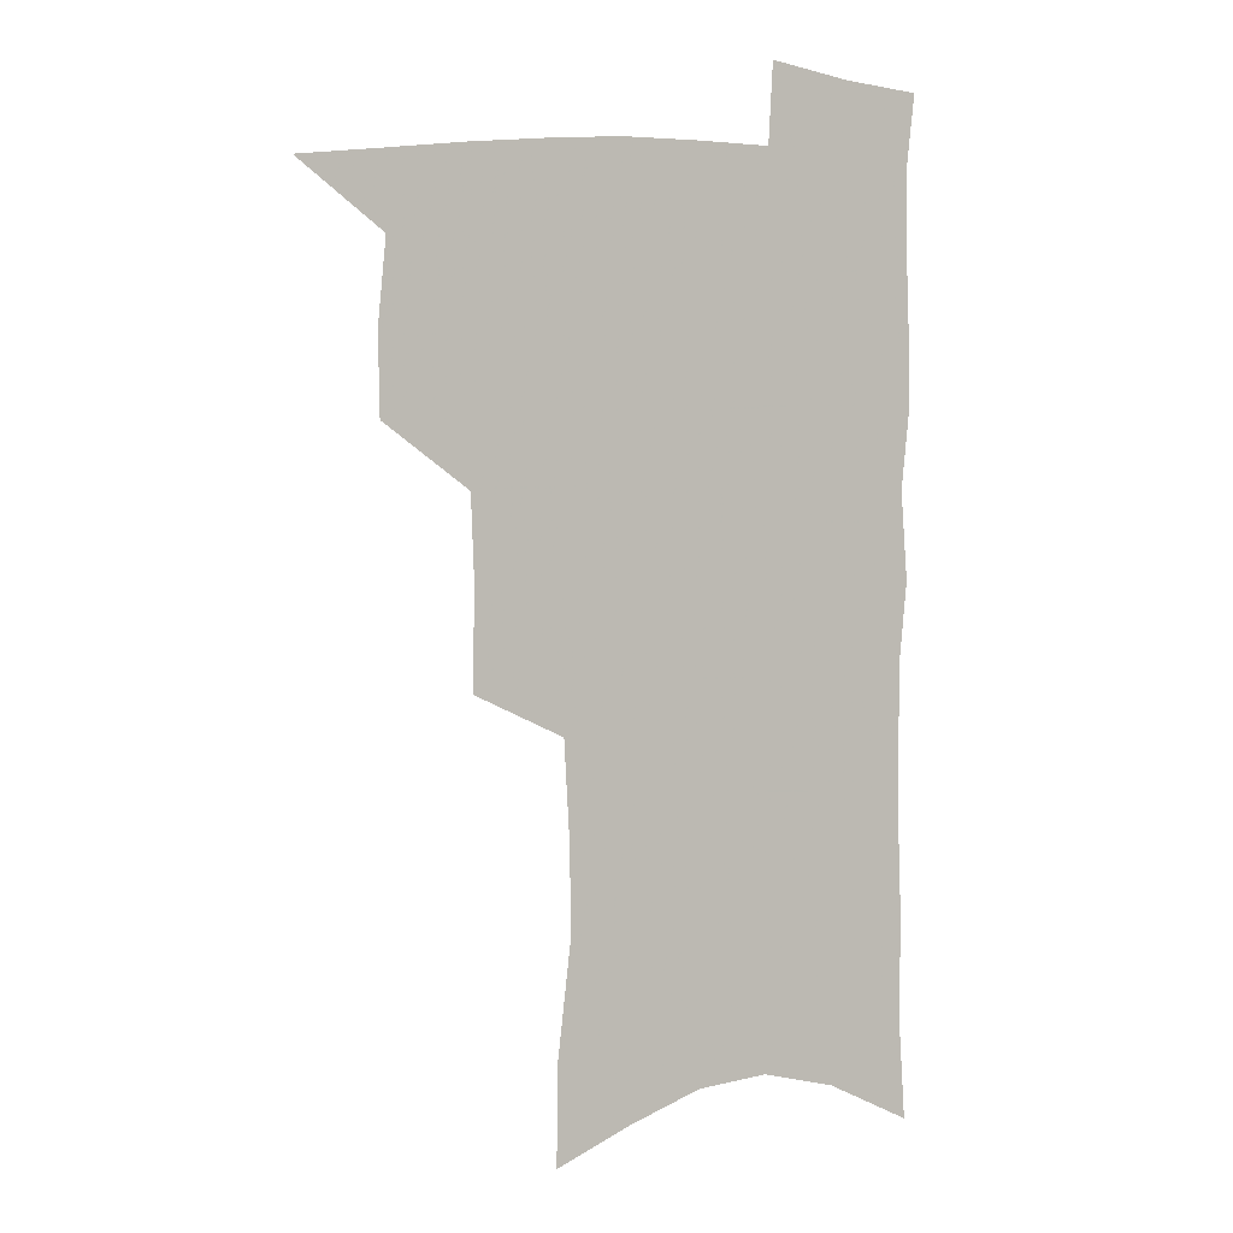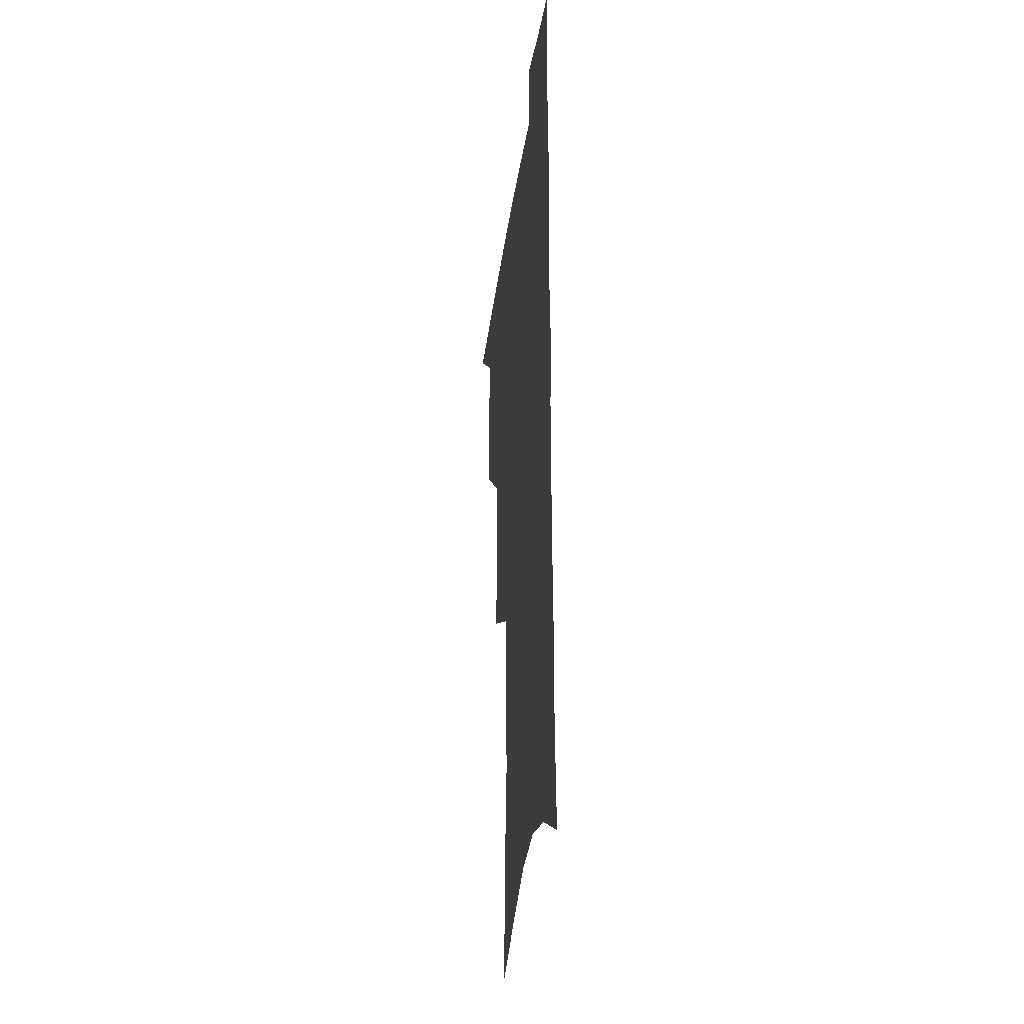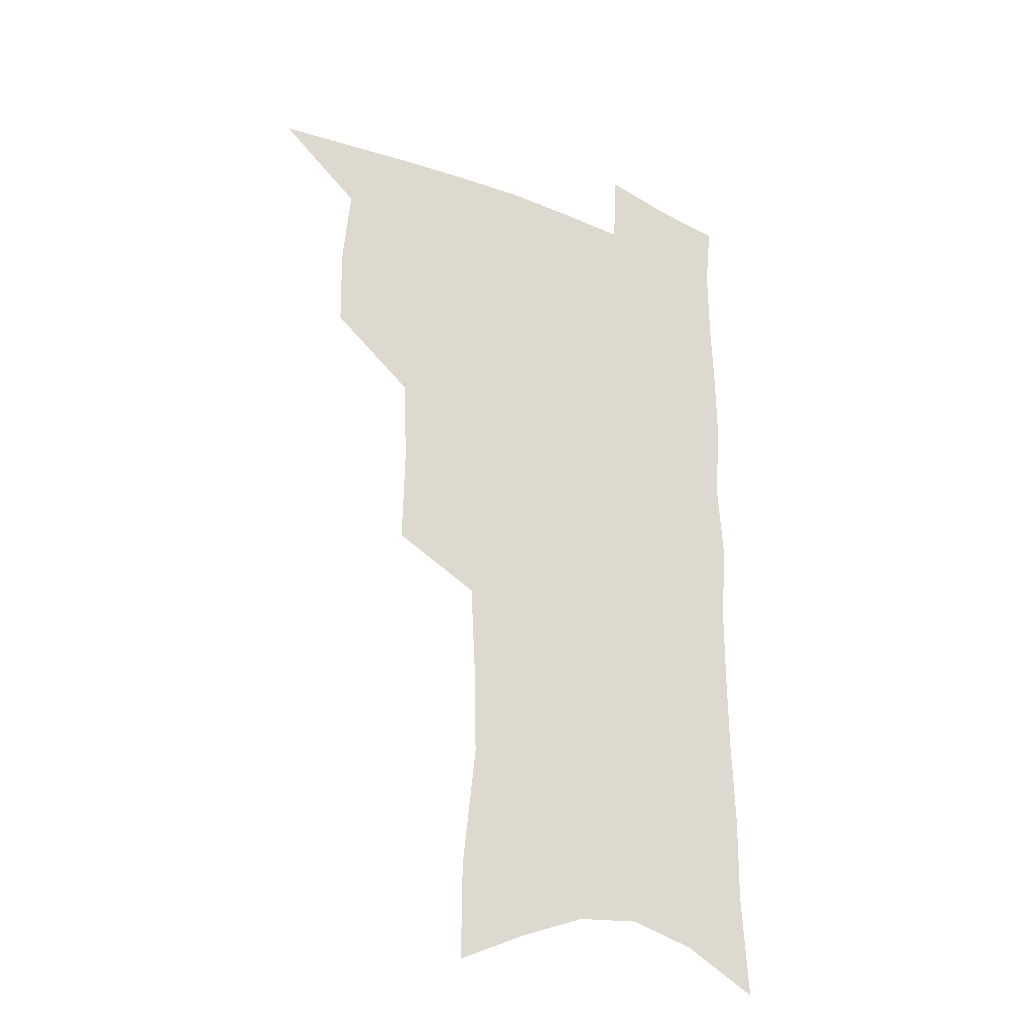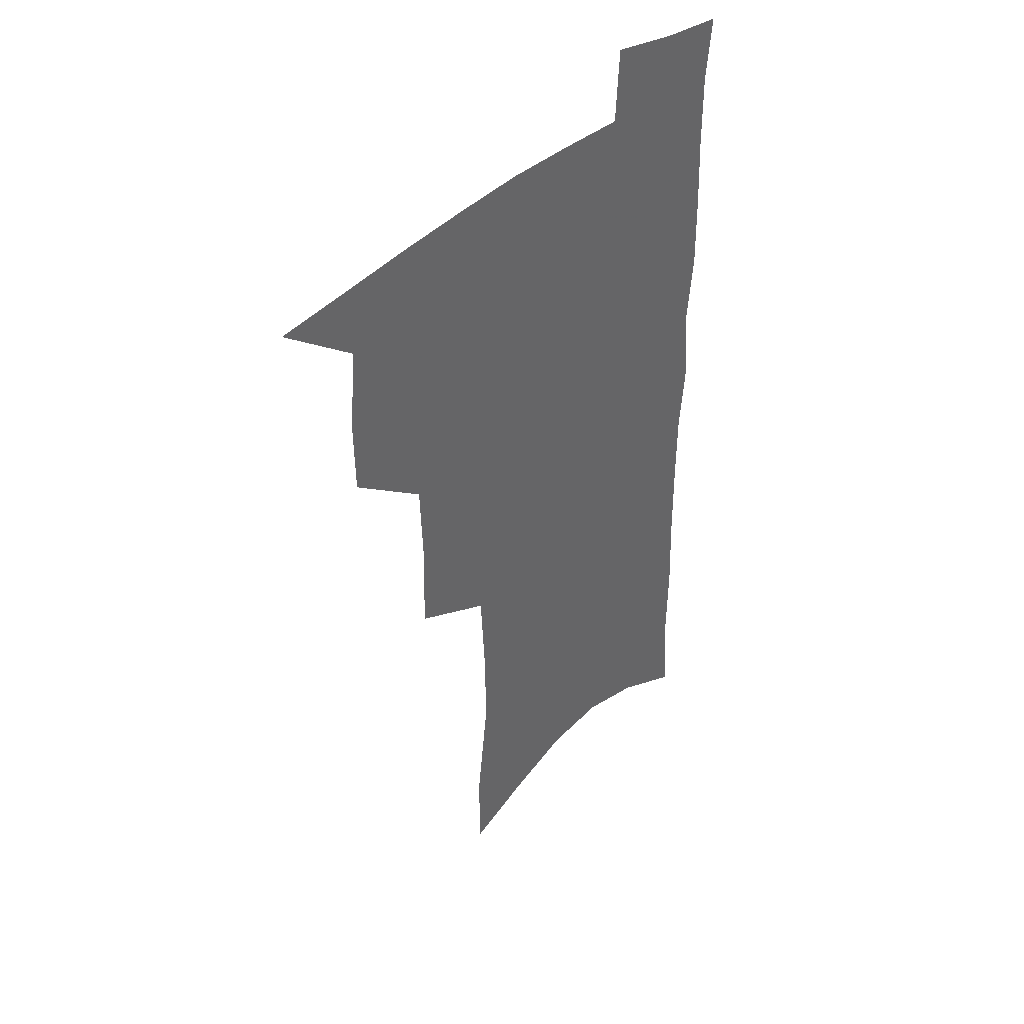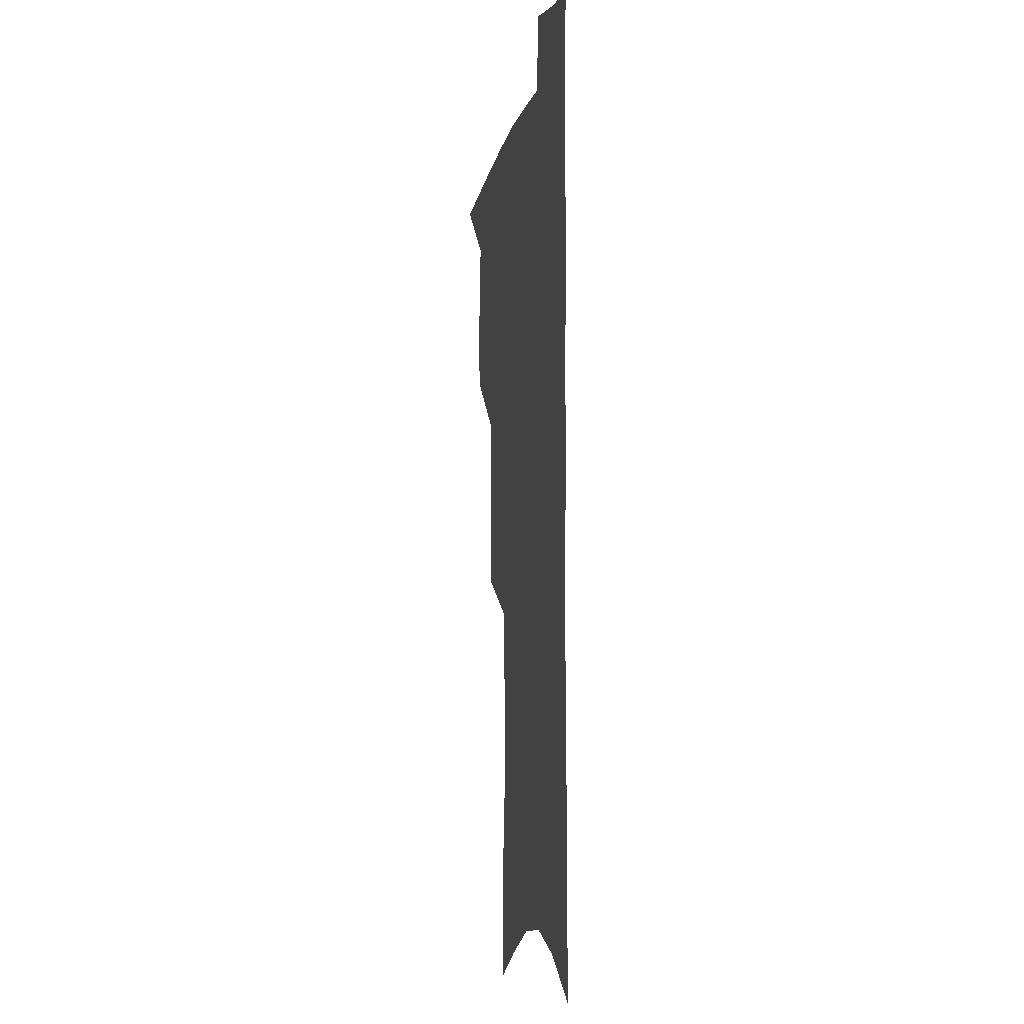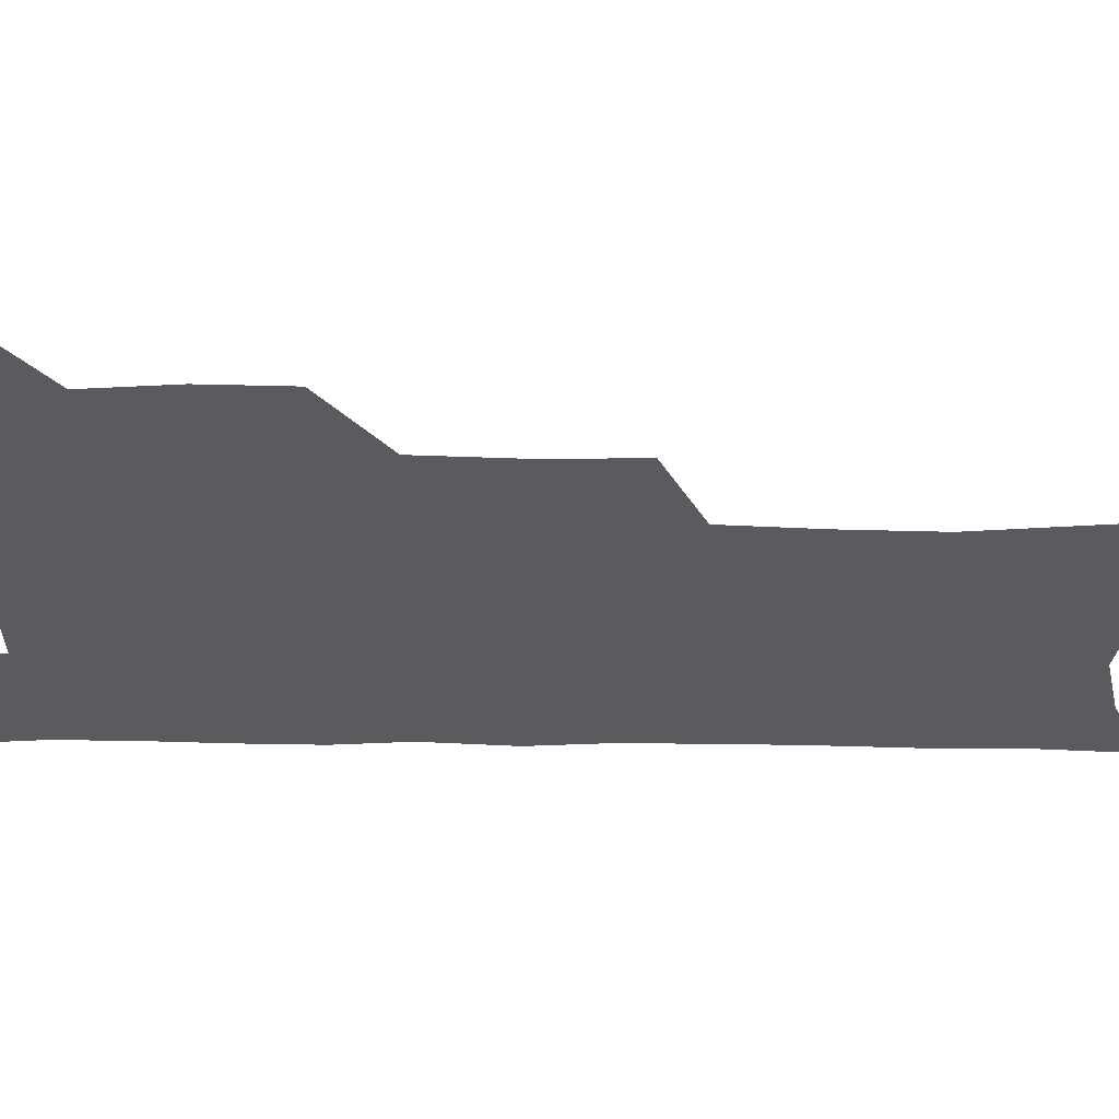
<metadata>
{"format":"obj","ext":"obj","renderer":"f3d","projection":"perspective","resolution":1024,"background":"white","views":[{"elev":4.3,"azim":-19.4,"up":"+Y"},{"elev":-31.1,"azim":82.5,"up":"+Y"},{"elev":-28.4,"azim":-31.8,"up":"+Y"},{"elev":42.5,"azim":-46.2,"up":"+Y"},{"elev":-5.9,"azim":79.7,"up":"+Y"},{"elev":-32.0,"azim":-91.1,"up":"+Z"}]}
</metadata>
<code>
v 487.1 500.4 0
v 516.3 412.3 0
v 515.8 443.1 0
v 518.8 475.1 0
v 518.1 503.6 0
v 548.5 317.6 0
v 549.3 354.9 0
v 548.1 388 0
v 548.1 420.1 0
v 550.9 452.1 0
v 549.7 479.4 0
v 546.9 506.7 0
v 578.8 147.2 0
v 579.1 184.3 0
v 584.3 231.5 0
v 583.6 266.9 0
v 581.7 301.3 0
v 580.7 336.4 0
v 579 366.8 0
v 578.4 397.7 0
v 579.3 428.5 0
v 579 455.8 0
v 577.3 482 0
v 575.1 509 0
v 605.8 160.2 0
v 611 212.3 0
v 609.1 241.4 0
v 608.7 278 0
v 607.3 311.1 0
v 606.1 342.4 0
v 605 371.9 0
v 604.7 401.5 0
v 605.4 431.4 0
v 605.4 457.7 0
v 604.6 483.4 0
v 602.8 510.7 0
v 633 171.3 0
v 634.4 216.4 0
v 633.8 250.3 0
v 632.7 283.1 0
v 631.5 315 0
v 630.7 345.5 0
v 630.4 376.6 0
v 630.2 404.5 0
v 630.4 431.8 0
v 630.8 458.5 0
v 631.1 483.8 0
v 631 510.3 0
v 658.8 174.5 0
v 658.2 214.5 0
v 658 246.7 0
v 656.4 282.6 0
v 655.4 314.9 0
v 655.2 344.1 0
v 654.7 375.1 0
v 654.9 403.4 0
v 655.4 430.5 0
v 655.9 457.4 0
v 657.1 483.2 0
v 658.4 509.4 0
v 660 539.6 0
v 685.3 168 0
v 683.4 207.9 0
v 682.8 242 0
v 681.7 275.8 0
v 680.8 308.3 0
v 680.2 339.6 0
v 681 368.4 0
v 682.3 396.6 0
v 682 426 0
v 682.3 454 0
v 683.4 481.1 0
v 684.9 507.8 0
v 688.7 533.8 0
v 715 152.9 0
v 712.5 193.2 0
v 712.9 226.1 0
v 711.7 260.7 0
v 711.4 293.2 0
v 711.5 324.7 0
v 714.1 353.4 0
v 711.7 387.2 0
v 714.4 415.2 0
v 714 445.3 0
v 712.9 475.4 0
v 712.8 504.1 0
v 715.5 530.4 0
f 4 5 1
f 8 9 2
f 2 9 3
f 9 10 3
f 3 10 4
f 10 11 4
f 4 11 5
f 11 12 5
f 17 18 6
f 6 18 7
f 18 19 7
f 7 19 8
f 19 20 8
f 8 20 9
f 20 21 9
f 9 21 10
f 21 22 10
f 10 22 11
f 22 23 11
f 11 23 12
f 23 24 12
f 13 25 14
f 25 26 14
f 14 26 15
f 26 27 15
f 15 27 16
f 27 28 16
f 16 28 17
f 28 29 17
f 17 29 18
f 29 30 18
f 18 30 19
f 30 31 19
f 19 31 20
f 31 32 20
f 20 32 21
f 32 33 21
f 21 33 22
f 33 34 22
f 22 34 23
f 34 35 23
f 23 35 24
f 35 36 24
f 25 37 26
f 37 38 26
f 26 38 27
f 38 39 27
f 27 39 28
f 39 40 28
f 28 40 29
f 40 41 29
f 29 41 30
f 41 42 30
f 30 42 31
f 42 43 31
f 31 43 32
f 43 44 32
f 32 44 33
f 44 45 33
f 33 45 34
f 45 46 34
f 34 46 35
f 46 47 35
f 35 47 36
f 47 48 36
f 37 49 38
f 49 50 38
f 38 50 39
f 50 51 39
f 39 51 40
f 51 52 40
f 40 52 41
f 52 53 41
f 41 53 42
f 53 54 42
f 42 54 43
f 54 55 43
f 43 55 44
f 55 56 44
f 44 56 45
f 56 57 45
f 45 57 46
f 57 58 46
f 46 58 47
f 58 59 47
f 47 59 48
f 59 60 48
f 49 62 50
f 62 63 50
f 50 63 51
f 63 64 51
f 51 64 52
f 64 65 52
f 52 65 53
f 65 66 53
f 53 66 54
f 66 67 54
f 54 67 55
f 67 68 55
f 55 68 56
f 68 69 56
f 56 69 57
f 69 70 57
f 57 70 58
f 70 71 58
f 58 71 59
f 71 72 59
f 59 72 60
f 72 73 60
f 60 73 61
f 73 74 61
f 62 75 63
f 75 76 63
f 63 76 64
f 76 77 64
f 64 77 65
f 77 78 65
f 65 78 66
f 78 79 66
f 66 79 67
f 79 80 67
f 67 80 68
f 80 81 68
f 68 81 69
f 81 82 69
f 69 82 70
f 82 83 70
f 70 83 71
f 83 84 71
f 71 84 72
f 84 85 72
f 72 85 73
f 85 86 73
f 73 86 74
f 86 87 74

</code>
